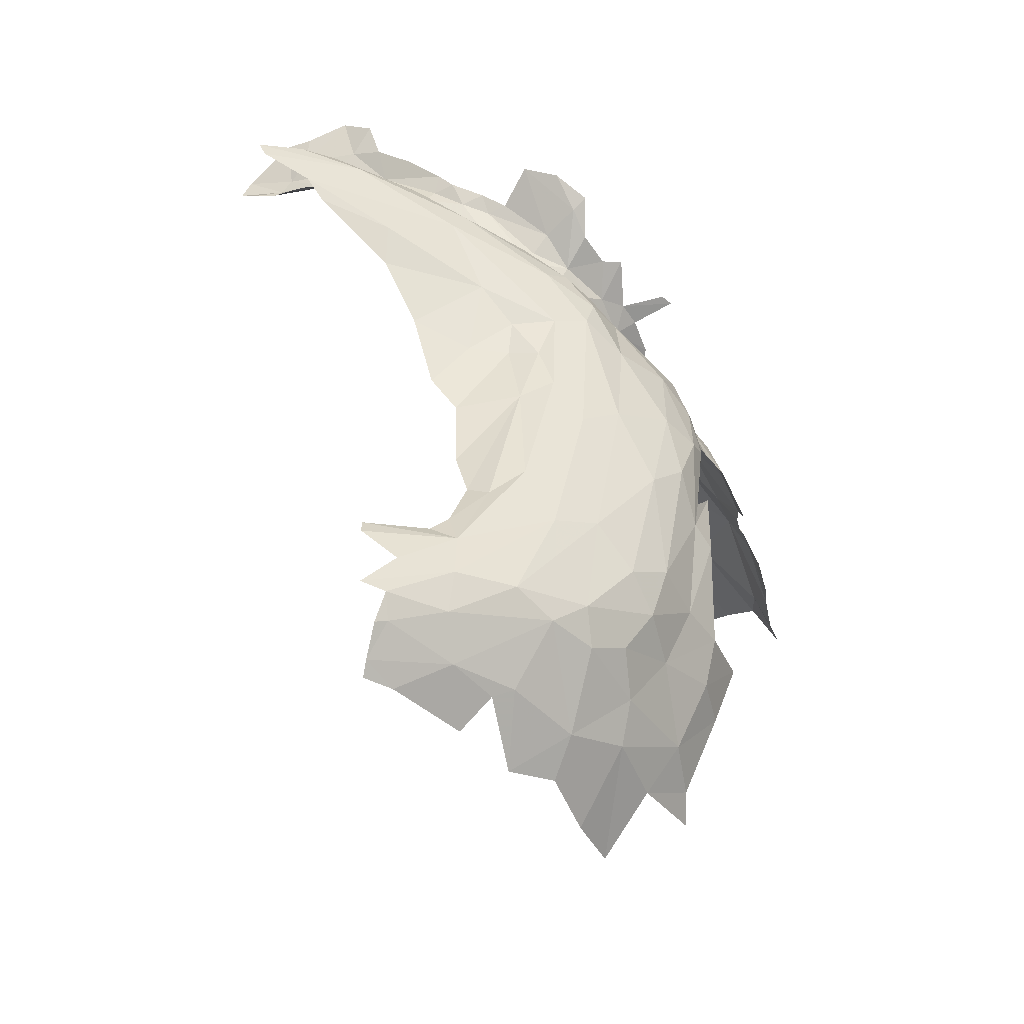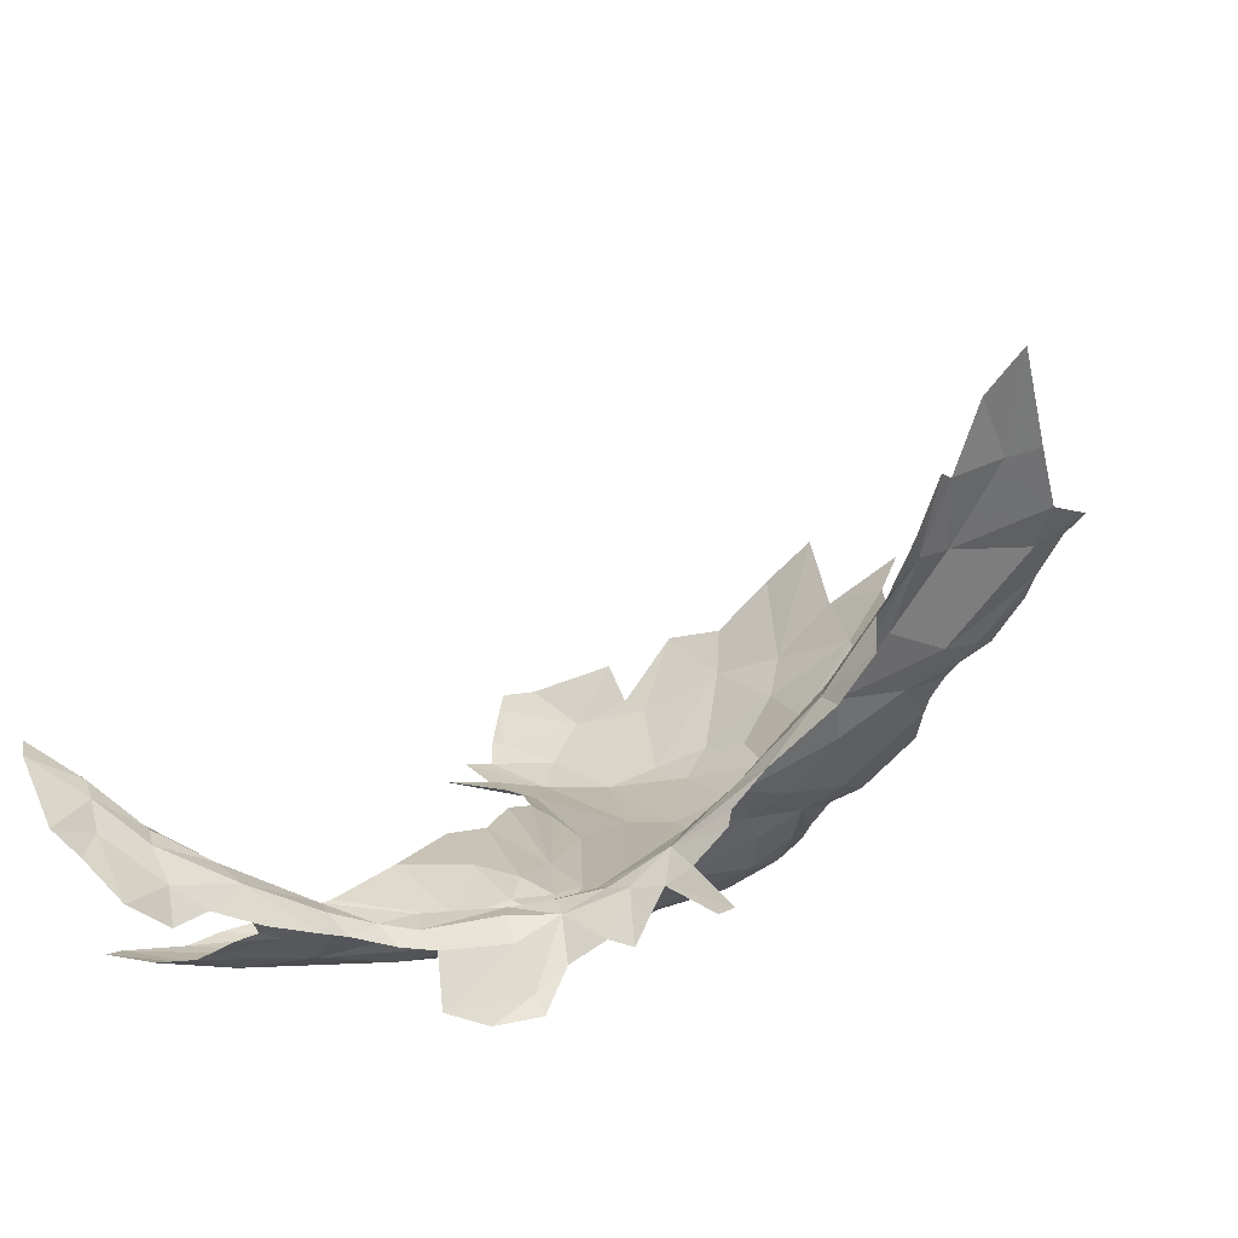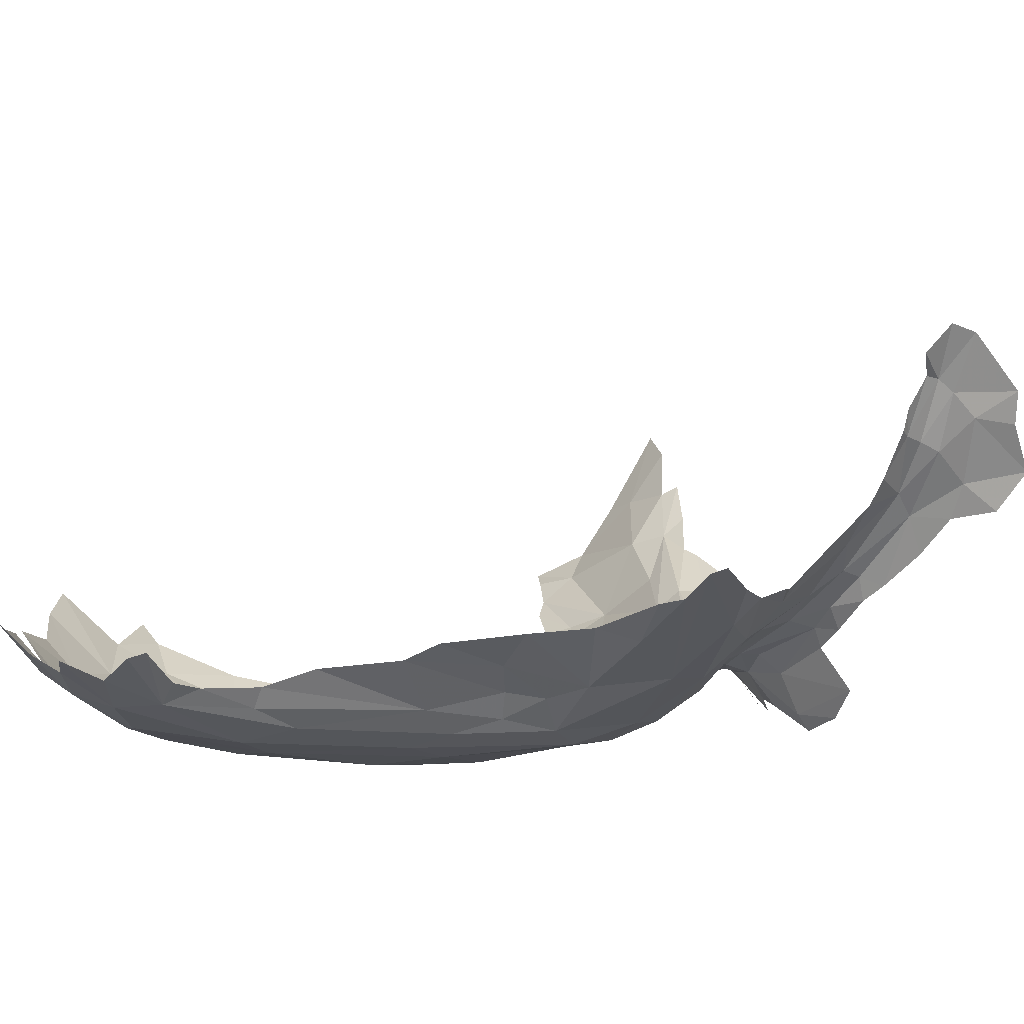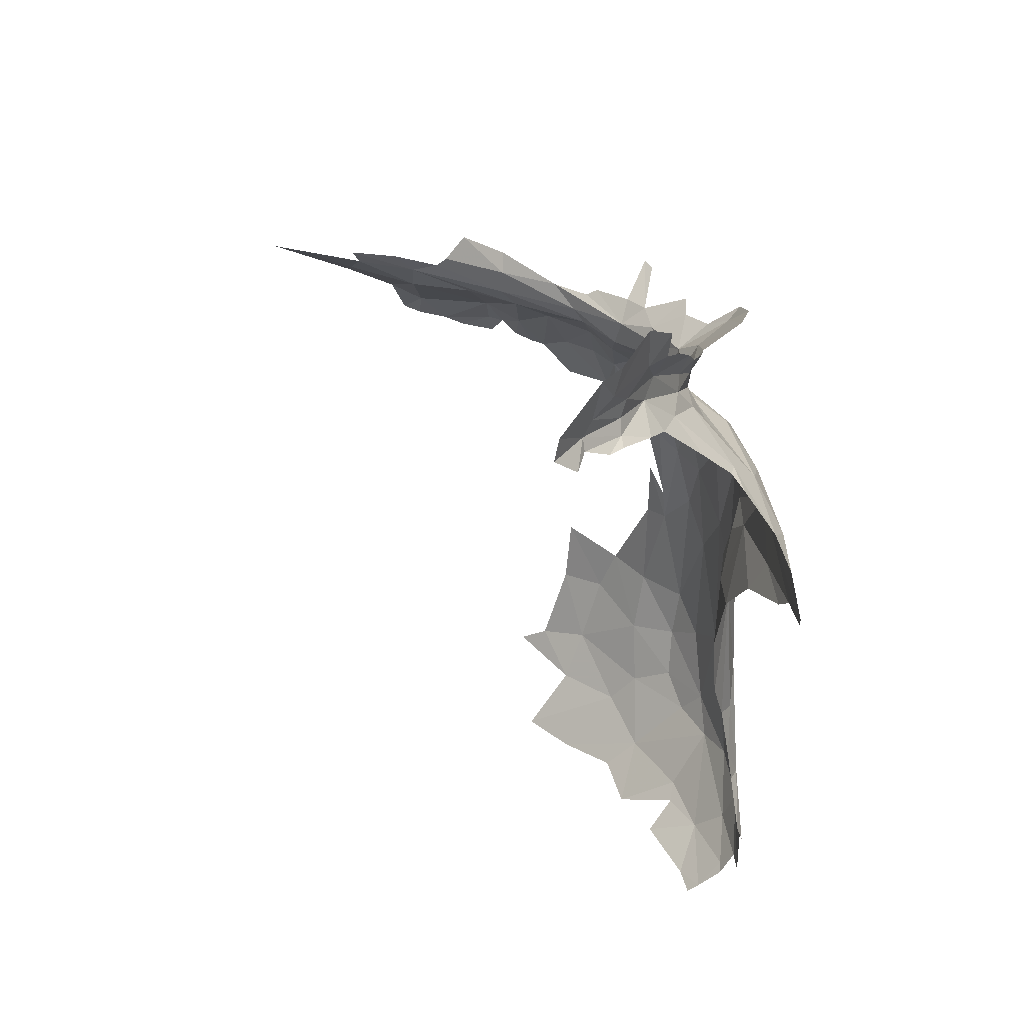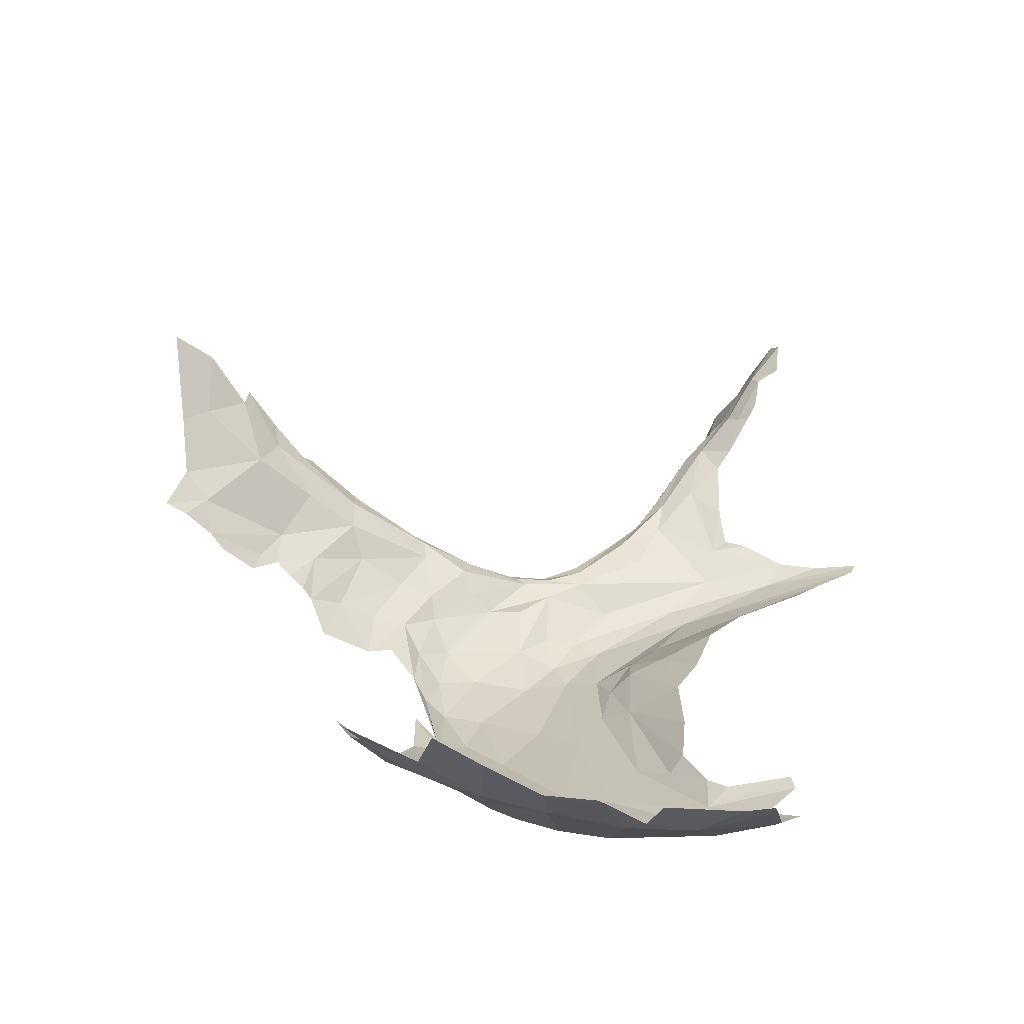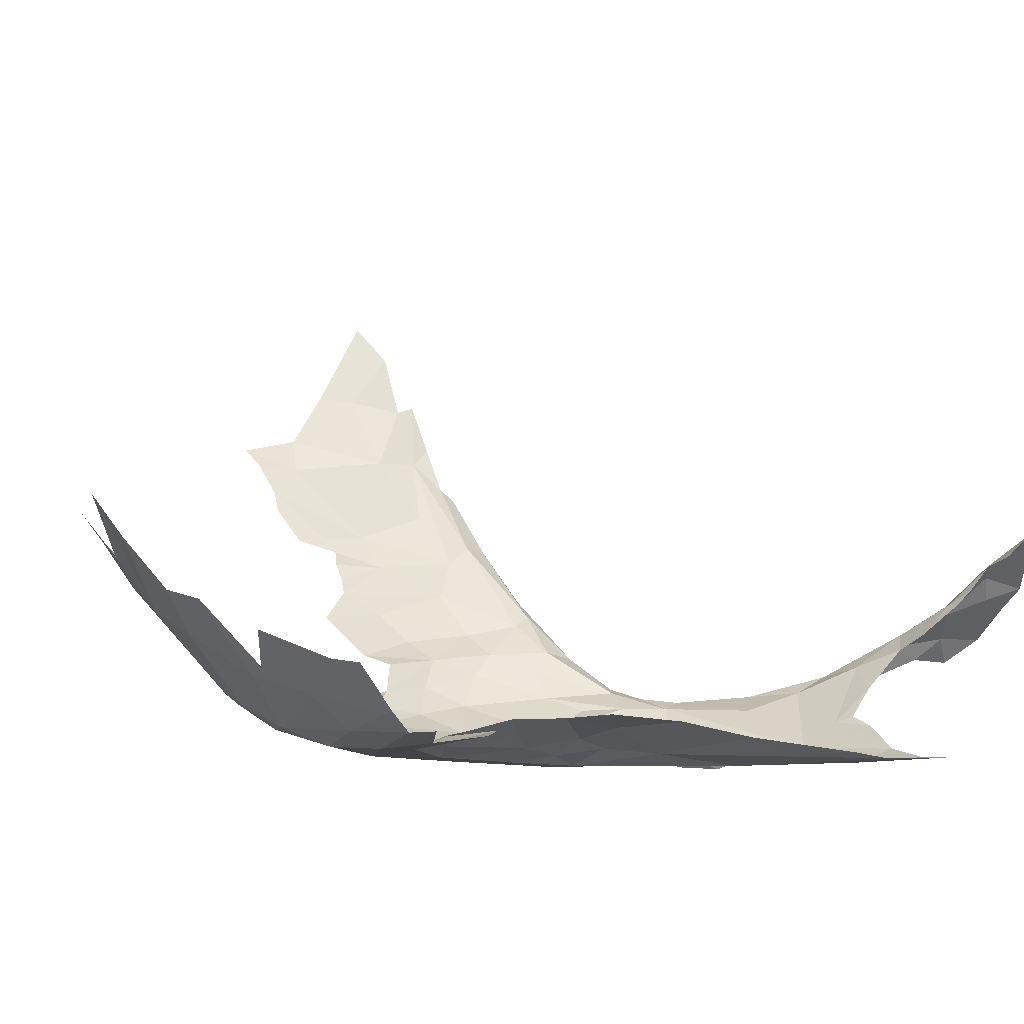
<metadata>
{"format":"obj","ext":"obj","renderer":"f3d","projection":"perspective","resolution":1024,"background":"white","views":[{"elev":-43.2,"azim":-19.5,"up":"+Z"},{"elev":13.8,"azim":12.2,"up":"+Y"},{"elev":-26.6,"azim":-85.4,"up":"+Y"},{"elev":44.6,"azim":-94.4,"up":"+Z"},{"elev":-69.6,"azim":-165.9,"up":"+Z"},{"elev":-8.9,"azim":-140.4,"up":"+Y"}]}
</metadata>
<code>
v -0.9321 0.1098 -0.0425
v -0.1568 0.9687 0.1007
v -0.2367 0.8567 0.1311
v -1.275 0.0318 -0.2266
v -1.379 0.0322 -0.0834
v -0.3485 0.7704 0.1993
v -1.695 0.0601 0.6865
v -0.4689 1.043 0.6795
v -1.746 0.03773 0.5963
v -1.248 0.038 0.2803
v -0.2364 1.572 0.5645
v -0.0644 1.139 0.0982
v -1.978 0.05567 0.5133
v -1.626 0.0695 0.3469
v -0.5806 0.7885 0.5367
v -1.685 0.1481 -0.2004
v -1.687 0.1294 -0.46
v -0.3847 0.7129 0.189
v -0.4942 0.5884 0.2662
v -0.4029 0.6647 0.1821
v -1.718 0.01364 -1.055
v -0.4541 0.9736 0.7655
v -0.5942 0.85 0.6144
v -0.3101 0.8207 0.2351
v -0.3804 1.167 0.5645
v -2.011 0.0408 -0.9527
v -1.898 0.0229 -1.044
v -1.791 0.0544 -0.8646
v -2.005 0.0593 -0.8997
v -1.6 0.0449 -0.6567
v -1.486 0.06884 -0.1531
v -1.66 0.0875 -0.6259
v -1.389 0.0468 0.4801
v -0.3243 1.391 0.6171
v -0.4563 0.9597 0.5115
v -0.0781 1.246 0.2554
v -0.0084 1.198 0.0872
v -1.23 0.0473 -0.6752
v -1.092 0.1001 -0.7961
v -0.1273 1.132 0.2181
v -0.8094 0.5582 0.624
v -0.435 0.5647 0.0613
v -0.3062 1.369 0.5604
v -1.646 0.137 0.09508
v -0.3215 1.166 0.4484
v -1.102 0.08401 0.2082
v -2.099 0.04369 0.7746
v -0.434 0.766 0.3325
v -1.711 0.01954 -0.9107
v -1.726 0.0618 -0.7976
v -1.486 0.02264 -0.5468
v -0.7045 0.5215 0.488
v -0.5705 0.4305 0.1107
v -2.004 0.0434 -1.151
v -0.5959 0.491 0.2997
v -0.1371 1.695 0.5217
v -2.309 0.0551 0.8121
v -2.177 0.0883 0.8535
v -1.387 0.02113 -0.7322
v -1.867 0.1032 0.8136
v -1.209 0.064 0.3956
v -0.1017 1.417 0.3655
v -1.369 0.03627 0.2325
v -1.421 0.0587 0.073
v -1.304 0.0846 0.539
v -1.137 0.05238 -0.1344
v -1.007 0.0818 -0.3769
v -0.1879 1.402 0.4415
v -2.464 0.048 0.7617
v -1.513 0.1082 0.08891
v -1.509 0.08526 0.2138
v -1.923 0.0429 -1.169
v -1.965 0.1083 0.3846
v -1.841 0.1524 0.1796
v -2.219 0.0613 0.572
v -0.586 0.6675 0.4755
v -0.4495 1.077 0.6351
v -1.768 0.1628 -0.0821
v -0.382 1.23 0.6341
v -2.441 0.0434 0.7144
v -2.282 0.0447 0.6446
v -0.6965 0.4436 -0.8977
v -0.6068 0.5784 -0.9222
v -0.5362 0.5528 -0.7118
v -0.9559 0.7492 -1.449
v -0.863 0.5958 -1.271
v -1.018 0.4213 -1.248
v -0.2639 0.8717 0.2197
v -0.3339 0.8842 0.3464
v -0.7767 0.5216 -1.118
v -0.1268 1.036 0.1145
v -0.547 0.8347 0.7573
v -1.454 0.2144 -1.291
v -0.5966 0.8402 0.7021
v -0.8115 0.513 0.7728
v -0.8802 0.1278 -0.2554
v -0.8962 0.4116 0.7924
v -1.521 0.2311 -1.323
v -1.403 0.4136 -1.447
v -1.09 0.1543 0.4264
v -1.375 0.08555 -1.095
v -1.365 0.2484 0.7433
v -1.512 0.02911 -1.043
v -1.218 0.1584 -1.103
v -0.8297 0.2599 0.3292
v -0.7245 0.6578 0.7396
v -0.8051 0.2092 -0.4081
v -0.9504 0.1507 -0.7162
v -0.8146 0.2802 -0.744
v -0.8079 0.5506 0.7517
v -1.339 0.0621 1.081
v -1.223 0.0697 1.005
v -1.256 0.08937 -0.9985
v -0.995 0.1793 -0.8887
v -0.9414 0.4584 0.6331
v -0.8096 0.5954 0.6877
v -0.8091 0.448 0.4864
v -1.249 0.2893 0.7591
v -0.7467 0.2398 -0.0144
v -0.8943 0.322 -0.9491
v -0.9641 0.3585 0.804
v -0.8181 0.3175 0.8688
v -0.7754 0.3375 0.8676
v -1.236 0.2517 0.6742
v -1.196 0.1347 0.5209
v -1.593 0.3205 -1.409
v -0.6897 0.6711 -1.176
v -0.6564 0.7617 -1.241
v -1.023 0.3263 -1.133
v -1.255 0.1122 0.9722
v -1.222 0.3414 -1.311
v -1.236 0.4556 -1.413
v -1.091 0.6139 -1.45
v -1.12 0.3283 0.7595
v -1.356 0.2732 0.8597
v -1.672 0.1541 -1.297
v -1.835 0.2289 -1.379
v -1.9 0.08747 -1.243
v -1.937 0.1737 -1.336
v -1.722 0.05692 -1.181
v -0.7238 0.2647 -0.2166
v -0.7887 0.2134 -0.3052
v -0.682 0.3816 -0.7476
v -0.7256 0.2652 -0.443
v -1.188 0.1694 0.9047
v -1.087 0.1983 -1.035
v -0.6476 0.3999 0.1527
v -0.699 0.4229 0.3151
v -0.715 0.3003 0.0639
v -1.094 0.2328 0.8733
v -0.735 0.3235 0.2345
v -0.7907 0.2237 0.1449
v -0.8045 0.1742 -0.05763
v -1.932 0.2138 -1.373
v -1.939 0.0928 -1.254
v -1.222 0.2724 0.8262
v -1.451 0.1052 1.125
v -1.721 0.2994 1.006
v -2.269 0.7169 1.344
v -2.231 0.6357 1.291
v -2.147 0.5912 1.288
v -1.321 0.2226 0.9241
v -0.9135 0.1609 0.2224
v -1.119 0.2465 0.6049
v -0.946 0.378 0.5743
v -0.8001 0.3725 0.4187
v -1.441 0.1245 0.6741
v -0.9999 0.2927 0.5621
v -1.023 0.2227 0.8871
v -1.057 0.3433 0.7901
v -0.9635 0.4399 0.7349
v -2.11 0.5912 1.328
v -1.154 0.3115 0.7202
v -1.76 0.3584 1.108
v -1.979 0.2057 0.9408
v -1.629 0.3021 1.071
v -1.369 0.2732 0.8029
v -1.561 0.2918 0.9495
v -1.62 0.2377 0.8602
v -1.726 0.3523 1.156
v -1.886 0.3862 1.118
v -1.535 0.2769 1.026
v -2.188 0.5885 1.276
v -2.086 0.4899 1.218
v -1.484 0.2333 1.042
v -2.215 0.69 1.421
v -2.351 0.7448 1.339
v -2.356 0.8025 1.482
v -2.084 0.5709 1.38
v -2.243 0.7204 1.379
v -2.181 0.6234 1.479
v -1.935 0.4292 1.413
v -1.979 0.4263 1.54
v -2.382 0.8196 1.416
v -1.827 0.3703 1.328
v -2.062 0.5079 1.626
v -1.72 0.3227 1.225
v -2.019 0.4985 1.449
v -1.673 0.2978 1.165
v -1.568 0.254 1.095
v -1.983 0.3002 1.031
v -2.019 0.4387 1.178
v -2.177 0.6001 1.589
v -2.248 0.6682 1.597
v -1.969 0.5001 1.268
v -1.894 0.4631 1.3
v -1.924 0.1881 0.919
v -2.05 0.1726 0.9287
f 1 46 66
f 4 5 51
f 7 47 9
f 10 63 4
f 45 36 68
f 31 16 17
f 91 88 2
f 21 59 49
f 3 2 88
f 49 26 27
f 49 28 29
f 30 31 32
f 33 63 10
f 3 88 24
f 77 8 23
f 77 23 25
f 5 31 51
f 15 89 35
f 14 71 63
f 48 18 6
f 48 6 24
f 147 53 148
f 49 30 50
f 49 59 51
f 50 30 32
f 16 70 44
f 9 33 7
f 9 63 33
f 25 45 43
f 27 54 21
f 30 51 31
f 30 49 51
f 52 76 41
f 94 23 8
f 57 47 58
f 94 8 22
f 59 4 51
f 59 38 4
f 60 58 47
f 76 20 48
f 117 148 52
f 66 10 4
f 61 33 10
f 27 21 49
f 148 55 52
f 117 52 41
f 68 56 11
f 63 5 4
f 63 64 5
f 17 32 31
f 33 65 7
f 33 61 65
f 66 67 1
f 38 39 67
f 68 11 43
f 48 24 89
f 66 38 67
f 66 4 38
f 60 47 7
f 64 31 5
f 41 115 117
f 45 68 43
f 70 16 31
f 46 61 10
f 25 43 34
f 40 89 91
f 40 91 12
f 18 48 20
f 94 116 23
f 63 9 14
f 12 37 40
f 76 15 41
f 26 49 29
f 69 47 57
f 36 62 68
f 64 63 71
f 70 64 71
f 70 31 64
f 28 49 50
f 106 116 94
f 15 76 48
f 15 48 89
f 20 76 19
f 76 52 19
f 46 10 66
f 73 14 13
f 73 74 14
f 13 75 73
f 20 19 42
f 45 35 89
f 45 89 40
f 78 16 44
f 92 94 22
f 148 53 55
f 36 45 40
f 44 14 74
f 106 94 92
f 45 25 35
f 24 88 89
f 23 41 15
f 34 79 25
f 35 25 15
f 44 71 14
f 44 70 71
f 40 37 36
f 19 53 42
f 21 103 59
f 19 52 55
f 19 55 53
f 47 80 9
f 47 69 80
f 68 62 56
f 23 15 25
f 81 9 80
f 13 14 9
f 25 79 77
f 91 89 88
f 125 61 100
f 95 171 110
f 102 124 173
f 59 103 38
f 72 21 54
f 116 115 41
f 116 41 23
f 78 44 74
f 121 169 170
f 81 13 9
f 81 75 13
f 82 83 84
f 85 86 87
f 138 140 72
f 87 90 129
f 136 93 101
f 108 96 67
f 93 98 99
f 104 101 131
f 121 170 171
f 185 182 162
f 109 107 108
f 185 162 157
f 129 90 120
f 90 87 86
f 113 39 38
f 113 114 39
f 97 121 171
f 153 107 119
f 96 108 107
f 97 171 95
f 145 112 130
f 138 136 140
f 145 130 156
f 136 126 98
f 117 166 148
f 98 93 136
f 21 72 140
f 90 86 127
f 86 128 127
f 114 109 108
f 152 163 153
f 96 107 153
f 131 87 129
f 131 99 132
f 87 133 85
f 166 165 168
f 90 83 82
f 90 127 83
f 117 165 166
f 109 114 120
f 136 137 126
f 136 138 139
f 121 97 123
f 140 136 101
f 141 142 107
f 109 143 144
f 120 90 82
f 164 124 100
f 113 38 103
f 146 114 113
f 146 120 114
f 147 148 149
f 169 150 170
f 108 39 114
f 108 67 39
f 109 120 143
f 168 105 166
f 137 136 139
f 151 149 148
f 151 152 119
f 107 142 119
f 173 134 118
f 1 96 153
f 1 67 96
f 93 131 101
f 173 118 102
f 173 171 134
f 118 134 156
f 146 129 120
f 104 131 129
f 149 119 142
f 149 151 119
f 140 103 21
f 140 101 103
f 46 100 61
f 156 134 170
f 104 146 113
f 104 129 146
f 144 107 109
f 144 141 107
f 156 170 150
f 106 171 116
f 101 113 103
f 116 171 115
f 131 133 87
f 177 156 135
f 177 135 182
f 165 115 173
f 157 162 130
f 143 82 84
f 143 120 82
f 157 130 111
f 163 152 105
f 137 139 154
f 163 105 100
f 132 133 131
f 152 153 119
f 124 102 167
f 124 167 65
f 168 124 164
f 168 173 124
f 135 162 182
f 168 100 105
f 171 106 110
f 100 124 125
f 100 46 163
f 1 153 163
f 130 112 111
f 155 139 138
f 165 117 115
f 156 130 162
f 156 162 135
f 177 102 118
f 177 118 156
f 155 138 72
f 125 65 61
f 113 101 104
f 105 152 151
f 131 93 99
f 105 151 166
f 151 148 166
f 123 122 121
f 65 125 124
f 134 171 170
f 156 150 145
f 163 46 1
f 164 100 168
f 168 165 173
f 178 174 158
f 159 160 161
f 180 174 176
f 173 115 171
f 167 7 65
f 158 207 60
f 189 186 172
f 207 175 208
f 102 177 178
f 190 187 159
f 180 206 174
f 174 181 158
f 161 183 184
f 205 174 206
f 205 181 174
f 161 172 190
f 192 193 198
f 195 206 197
f 192 198 206
f 199 176 200
f 161 190 159
f 179 102 178
f 191 203 204
f 172 205 189
f 161 184 205
f 206 189 205
f 206 198 189
f 207 208 58
f 181 207 158
f 202 181 205
f 202 201 181
f 202 205 184
f 180 176 199
f 203 191 196
f 180 199 197
f 194 190 188
f 194 187 190
f 102 60 167
f 180 197 206
f 193 196 198
f 186 188 190
f 186 204 188
f 60 179 158
f 191 204 186
f 60 102 179
f 172 161 205
f 158 179 178
f 176 178 182
f 191 186 189
f 176 182 200
f 185 200 182
f 198 191 189
f 198 196 191
f 60 7 167
f 195 192 206
f 172 186 190
f 182 178 177
f 176 174 178
f 160 183 161
f 201 175 207
f 60 207 58
f 201 207 181

</code>
